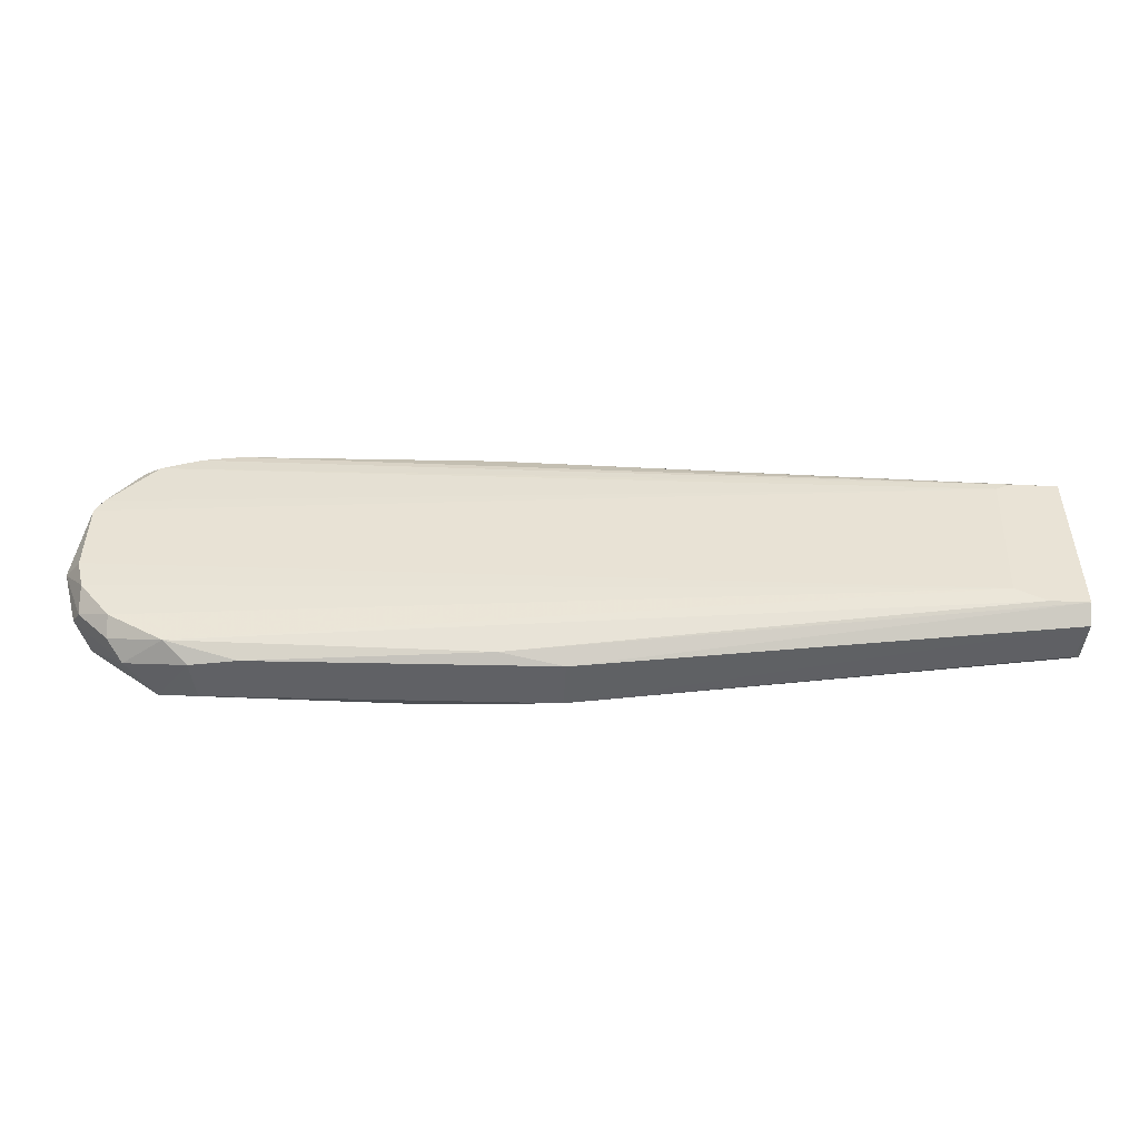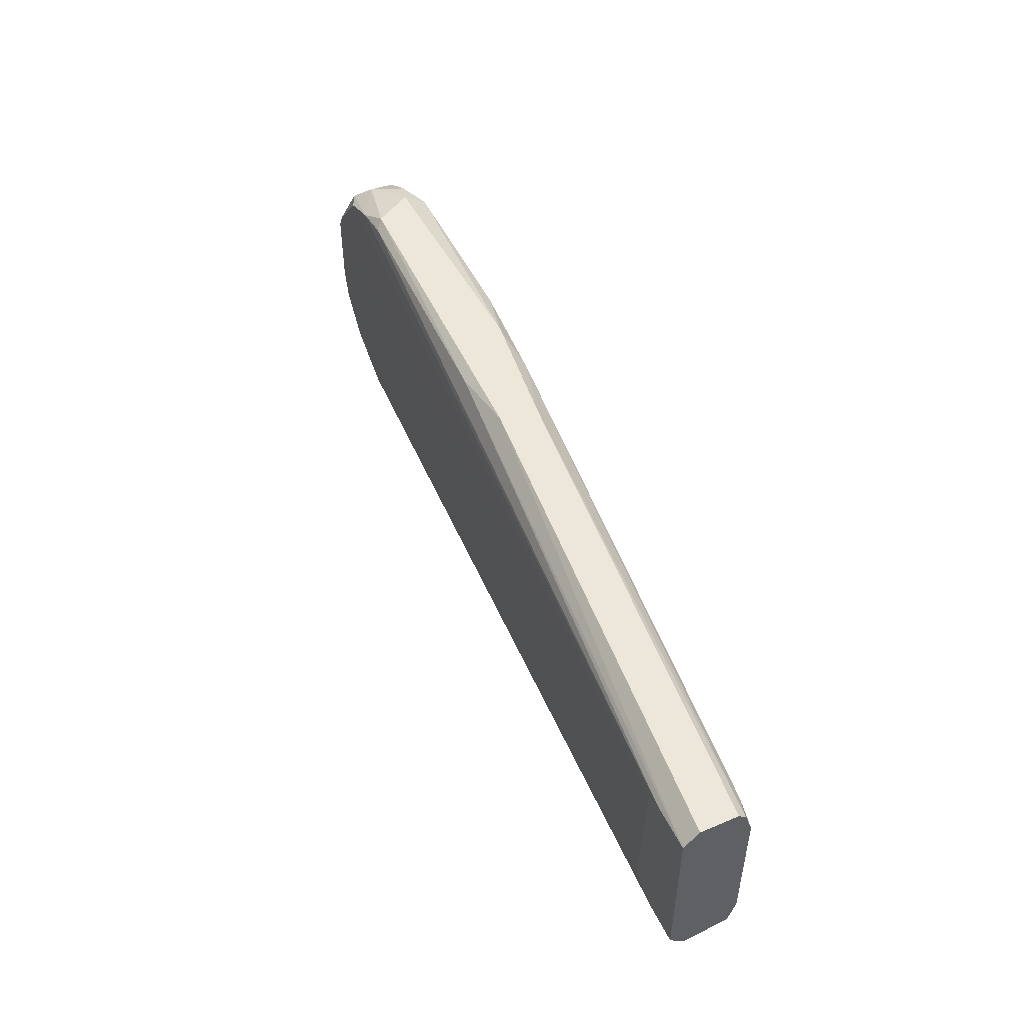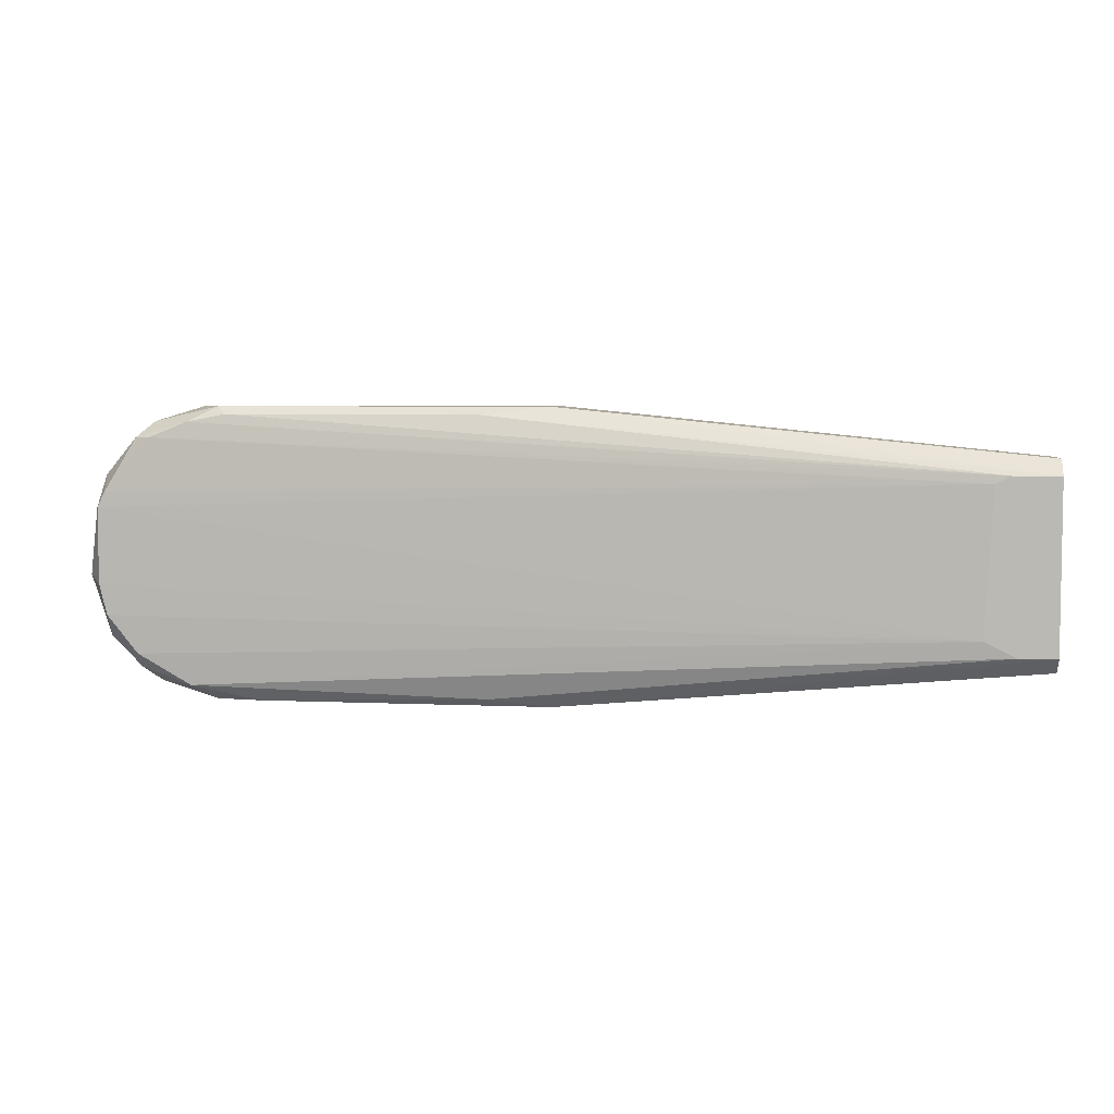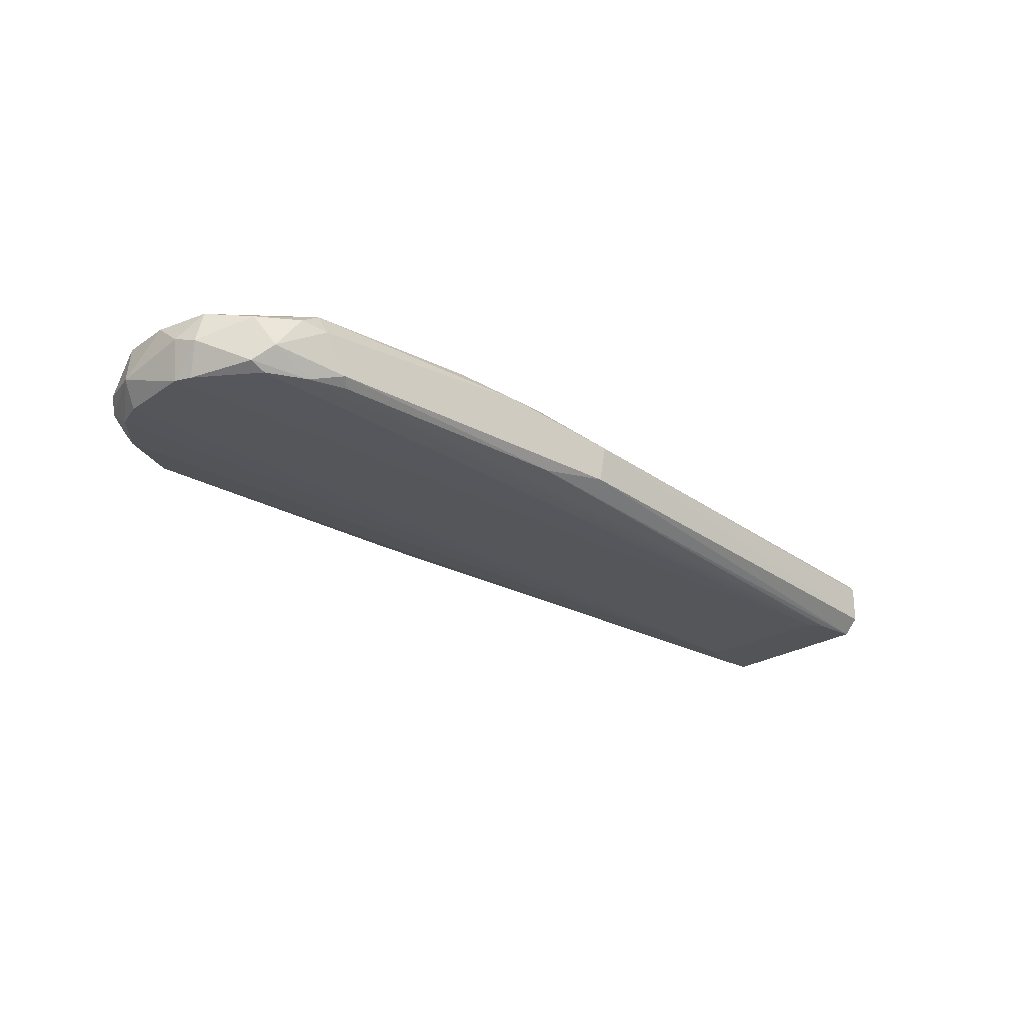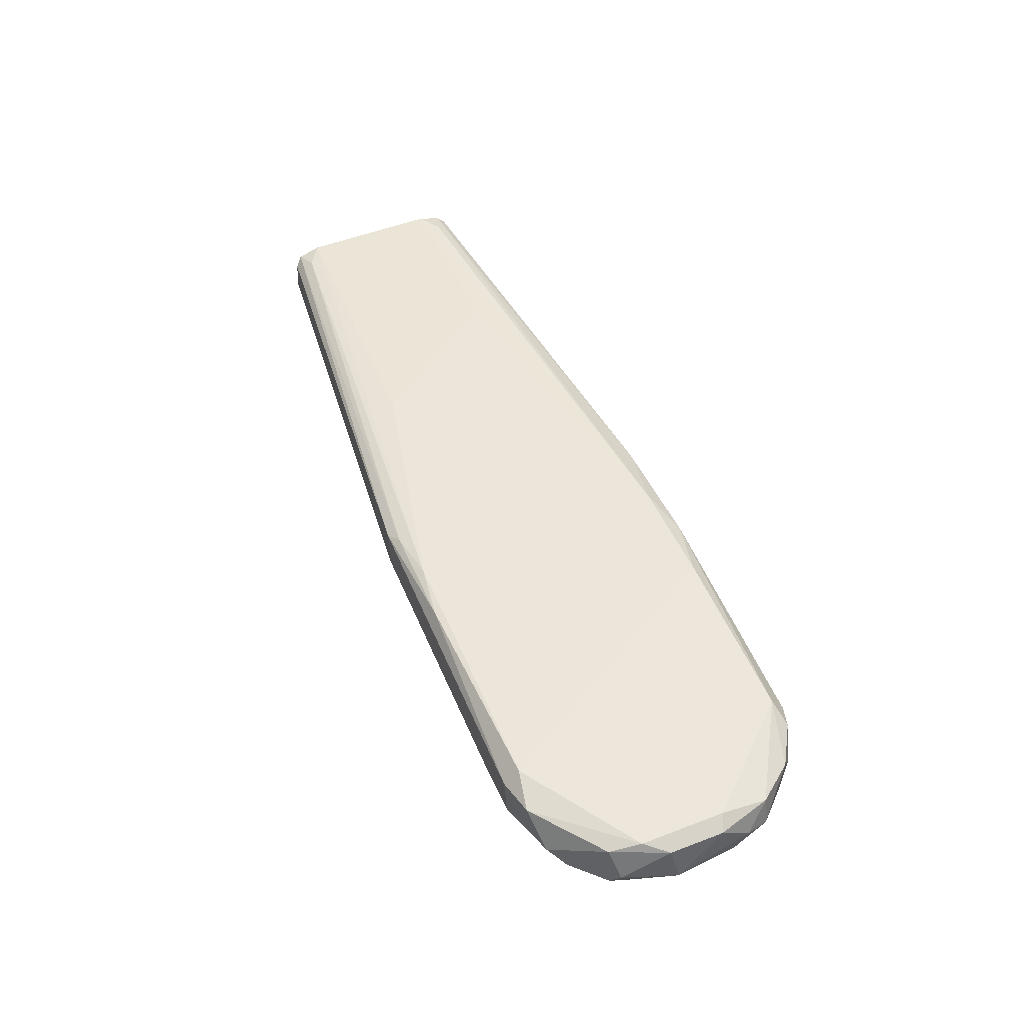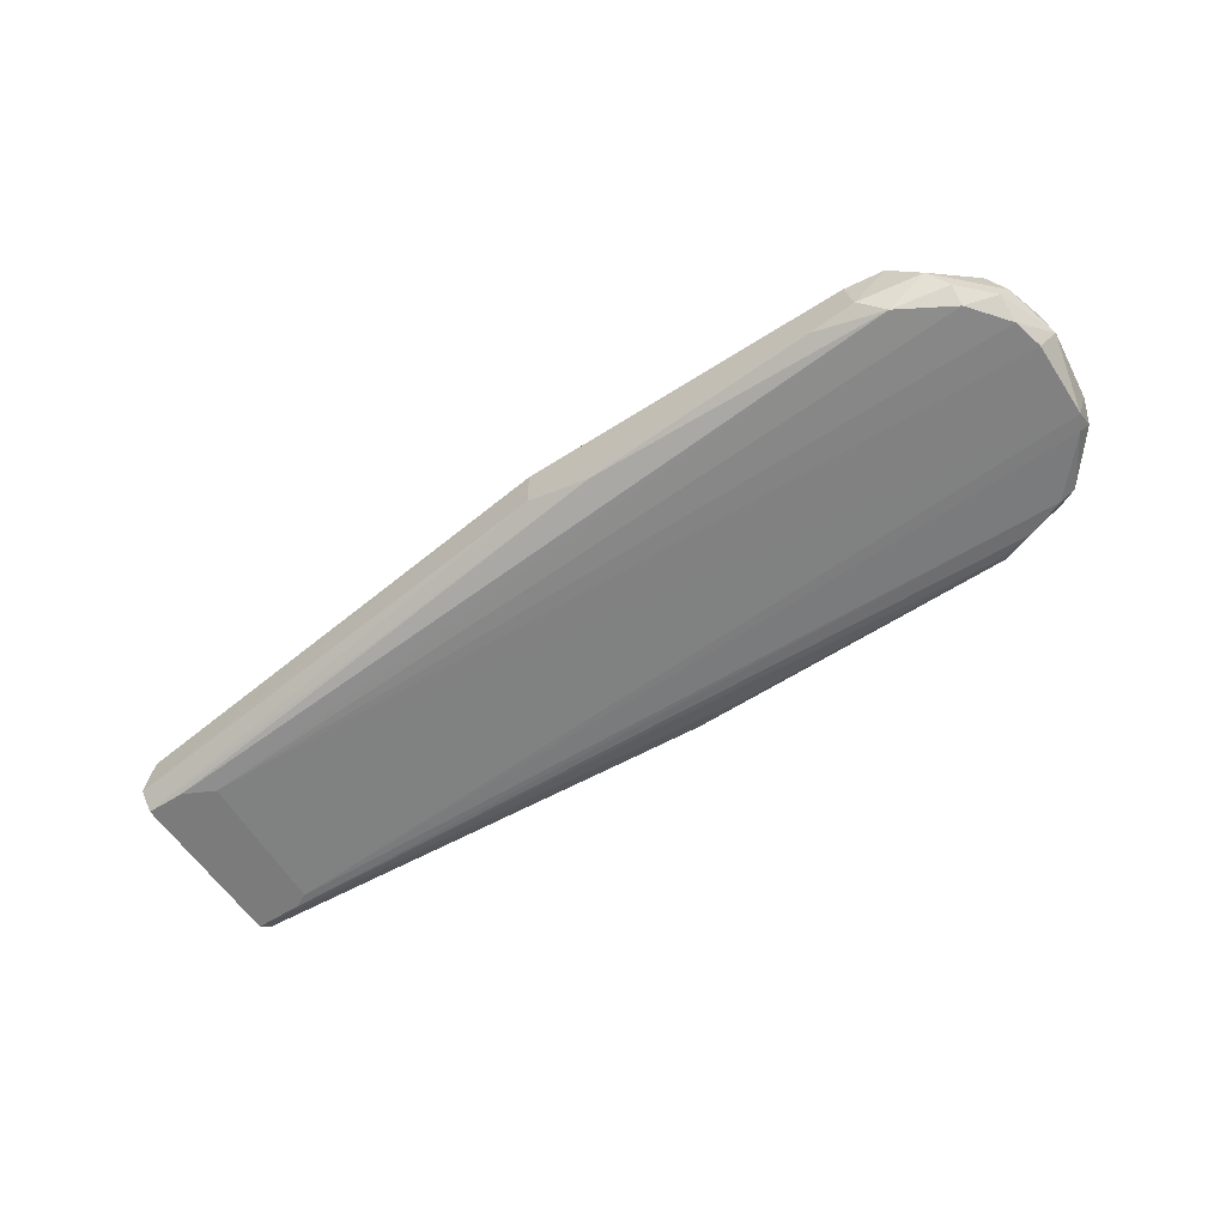
<metadata>
{"format":"obj","ext":"obj","renderer":"f3d","projection":"perspective","resolution":1024,"background":"white","views":[{"elev":-49.1,"azim":177.1,"up":"+Y"},{"elev":49.6,"azim":-115.0,"up":"+Y"},{"elev":5.4,"azim":-173.6,"up":"+Y"},{"elev":-23.4,"azim":139.0,"up":"+Z"},{"elev":52.3,"azim":67.6,"up":"+Z"},{"elev":-58.5,"azim":33.1,"up":"+Z"}]}
</metadata>
<code>
v 0.09167 -0.01571 0.003393
v 0.09332 0.01562 0.00669
v 0.09579 0.01479 0.007515
v 0.004287 -0.007464 0.004217
v 0.004287 0.009023 -0.003202
v 0.09085 -0.01406 0.009165
v 0.1032 0.006548 0.001745
v 0.008406 -0.009114 -0.003202
v 0.06281 0.01397 0.008339
v 0.004287 0.009848 0.003392
v 0.05538 -0.01571 0.00669
v 0.05538 0.01562 0.001745
v 0.09991 -0.01076 0.001745
v 0.1032 0.003251 0.009165
v 0.09414 0.01397 0.001745
v 0.06281 -0.01406 0.008339
v 0.004287 -0.01076 -0.001552
v 0.07435 0.01397 0.009165
v 0.1024 -0.009114 0.008339
v 0.06198 -0.01489 0.000922
v 0.02489 0.007373 0.005866
v 0.05457 0.01562 0.005866
v 0.01089 0.008198 -0.003202
v 0.104 -0.003339 0.001745
v 0.004287 0.01067 -0.001552
v 0.005111 -0.01076 0.002571
v 0.05538 -0.01571 0.001745
v 0.09414 -0.01406 0.001745
v 0.1049 0.005723 0.005866
v 0.09497 -0.01489 0.008339
v 0.0117 -0.007464 -0.003202
v 0.09332 0.01397 0.009165
v 0.004287 0.007373 0.004217
v 0.03645 -0.008289 0.00669
v 0.09001 0.01479 0.001745
v 0.1057 -0.002514 0.004217
v 0.09991 0.01232 0.00257
v 0.1032 0.008198 0.008339
v 0.09991 -0.01241 0.003393
v 0.004287 0.01067 0.002571
v 0.1032 -0.005811 0.009165
v 0.006759 -0.009114 0.004217
v 0.09085 0.01562 0.00257
v 0.004287 -0.009114 -0.003202
v 0.09085 -0.01571 0.007515
v 0.06775 0.01562 0.007515
v 0.1032 -0.009114 0.003393
v 0.1049 -0.003339 0.008339
v 0.06281 0.01479 0.000922
v 0.104 0.004901 0.001745
v 0.09826 0.01232 0.001745
v 0.09826 -0.01406 0.005042
v 0.09826 0.01397 0.004217
v 0.104 0.008198 0.005042
v 0.00924 0.009023 -0.003202
v 0.06857 -0.01489 0.008339
v 0.1032 -0.006639 0.001745
v 0.104 -0.008289 0.005042
v 0.09991 0.01232 0.007515
v 0.08672 -0.01571 0.00257
v 0.1049 0.002426 0.008339
v 0.006759 0.009023 0.004217
v 0.004287 -0.009939 0.003392
v 0.05704 -0.01489 0.007515
f 63 11 64
f 5 4 10
f 4 5 17
f 6 14 18
f 16 6 18
f 18 9 21
f 10 9 22
f 2 12 22
f 8 5 23
f 5 10 25
f 12 5 25
f 22 12 25
f 17 11 26
f 1 11 27
f 11 17 27
f 20 8 28
f 8 23 31
f 13 28 31
f 28 8 31
f 3 2 32
f 18 14 32
f 10 4 33
f 4 21 33
f 21 9 33
f 4 16 34
f 16 18 34
f 21 4 34
f 18 21 34
f 32 14 38
f 28 13 39
f 10 22 40
f 25 10 40
f 22 25 40
f 14 6 41
f 6 30 41
f 30 19 41
f 16 4 42
f 12 2 43
f 15 35 43
f 5 8 44
f 17 5 44
f 8 20 44
f 27 17 44
f 20 27 44
f 11 1 45
f 1 30 45
f 30 6 45
f 9 18 46
f 22 9 46
f 2 22 46
f 32 2 46
f 18 32 46
f 39 13 47
f 14 41 48
f 41 19 48
f 5 12 49
f 12 43 49
f 43 35 49
f 23 7 50
f 31 23 50
f 24 31 50
f 36 24 50
f 29 36 50
f 7 23 51
f 15 37 51
f 37 7 51
f 1 28 52
f 30 1 52
f 19 30 52
f 28 39 52
f 39 47 52
f 2 3 53
f 37 15 53
f 43 2 53
f 15 43 53
f 7 37 54
f 38 29 54
f 50 7 54
f 29 50 54
f 37 53 54
f 23 5 55
f 35 15 55
f 5 49 55
f 49 35 55
f 51 23 55
f 15 51 55
f 6 16 56
f 11 45 56
f 45 6 56
f 13 31 57
f 31 24 57
f 24 36 57
f 47 13 57
f 36 47 57
f 47 36 58
f 36 48 58
f 48 19 58
f 19 52 58
f 52 47 58
f 3 32 59
f 32 38 59
f 53 3 59
f 38 54 59
f 54 53 59
f 1 27 60
f 27 20 60
f 28 1 60
f 20 28 60
f 36 29 61
f 29 38 61
f 38 14 61
f 48 36 61
f 14 48 61
f 9 10 62
f 10 33 62
f 33 9 62
f 4 17 63
f 26 11 63
f 17 26 63
f 42 4 63
f 42 63 64
f 16 42 64
f 56 16 64
f 11 56 64

</code>
